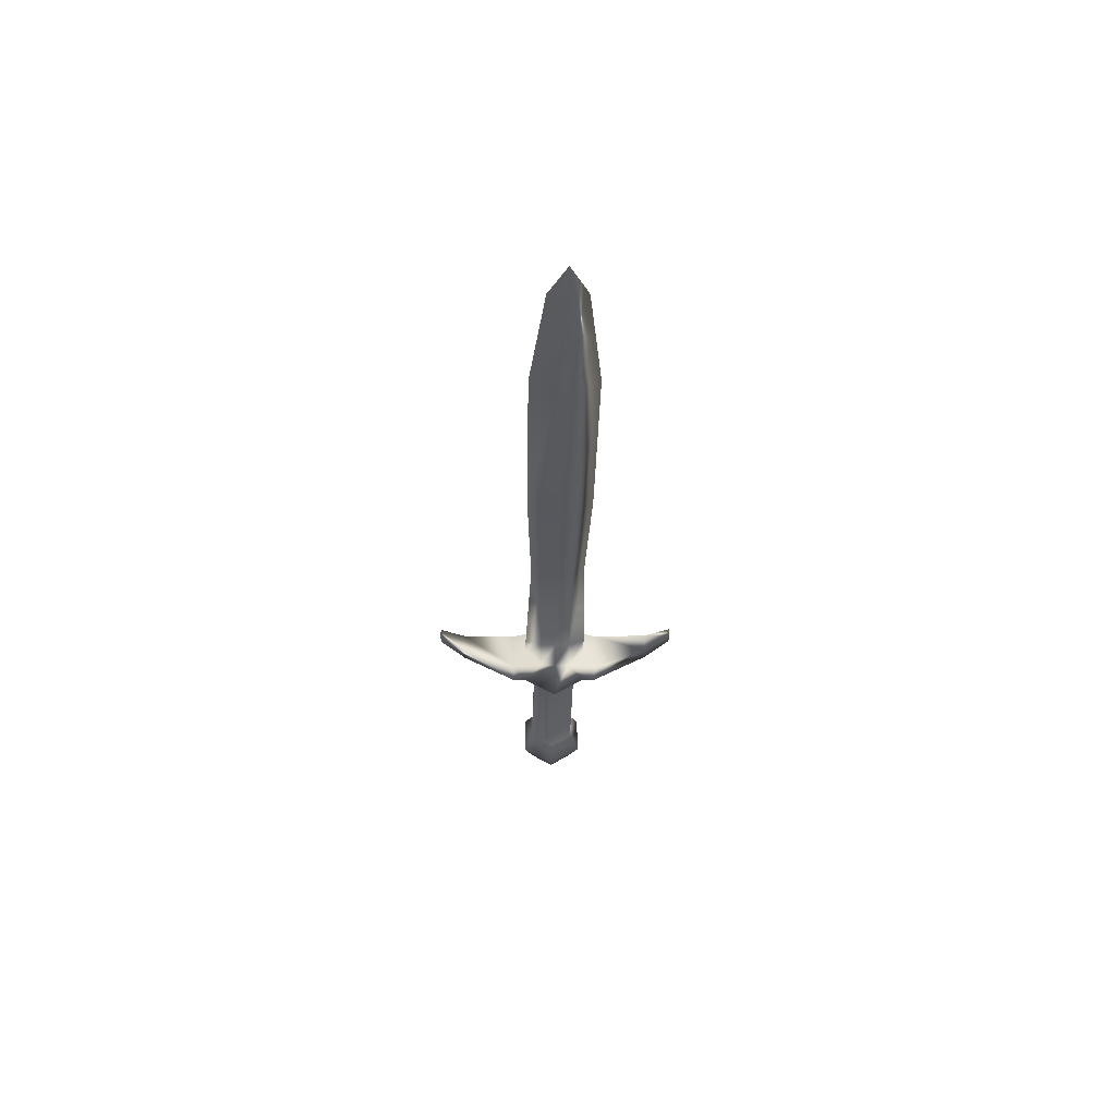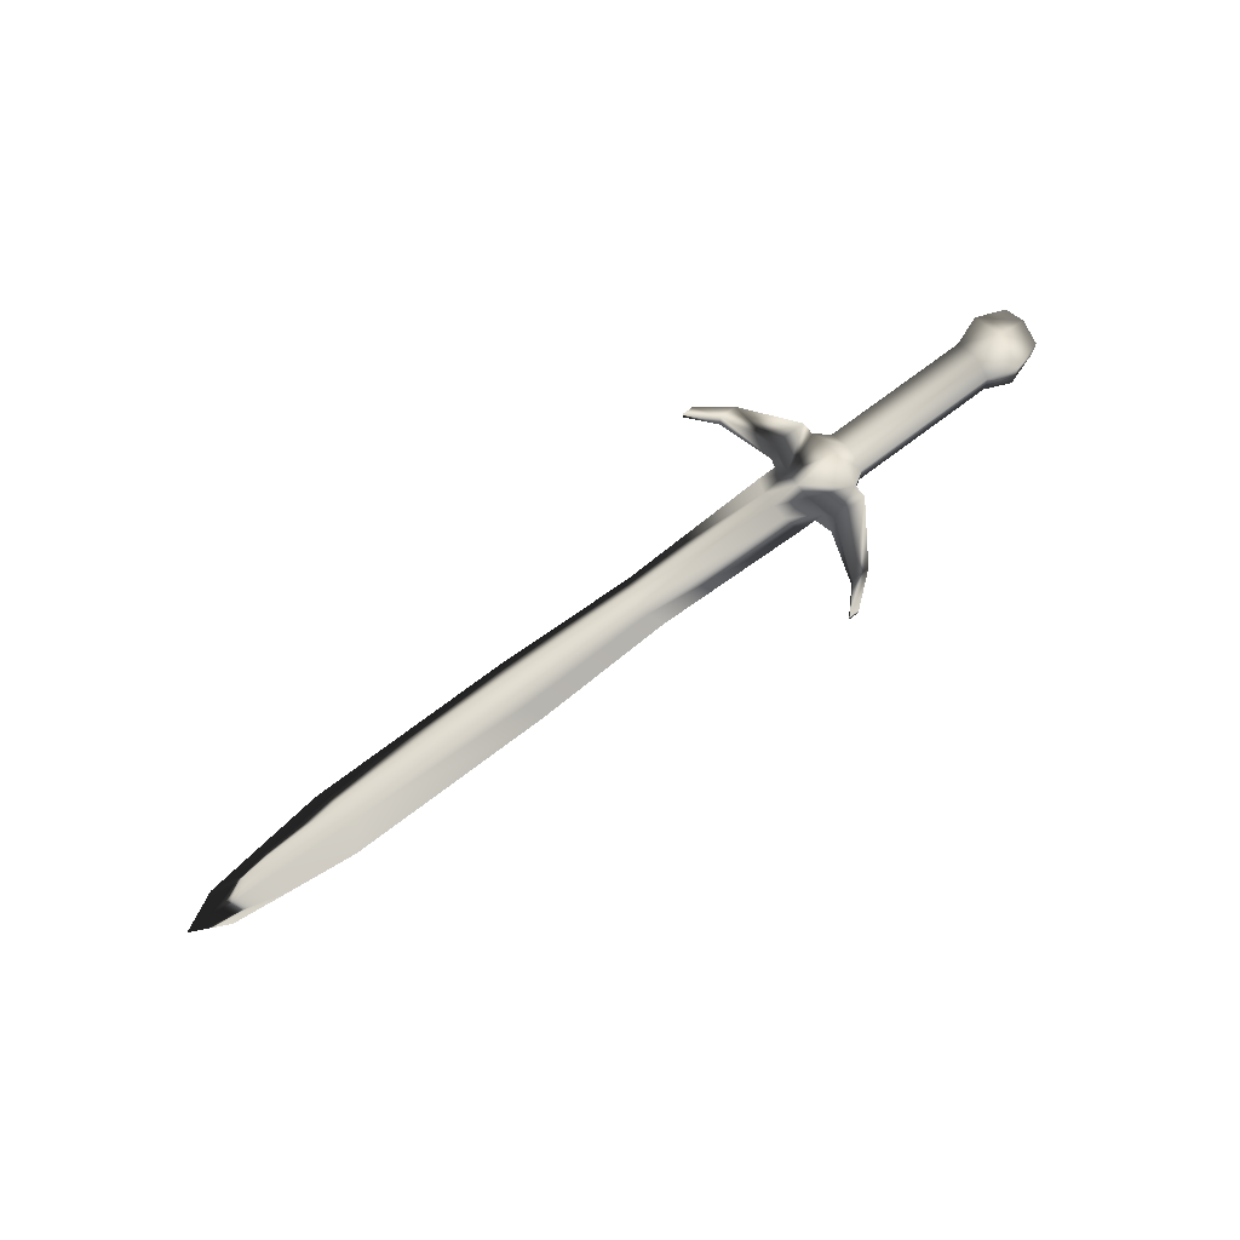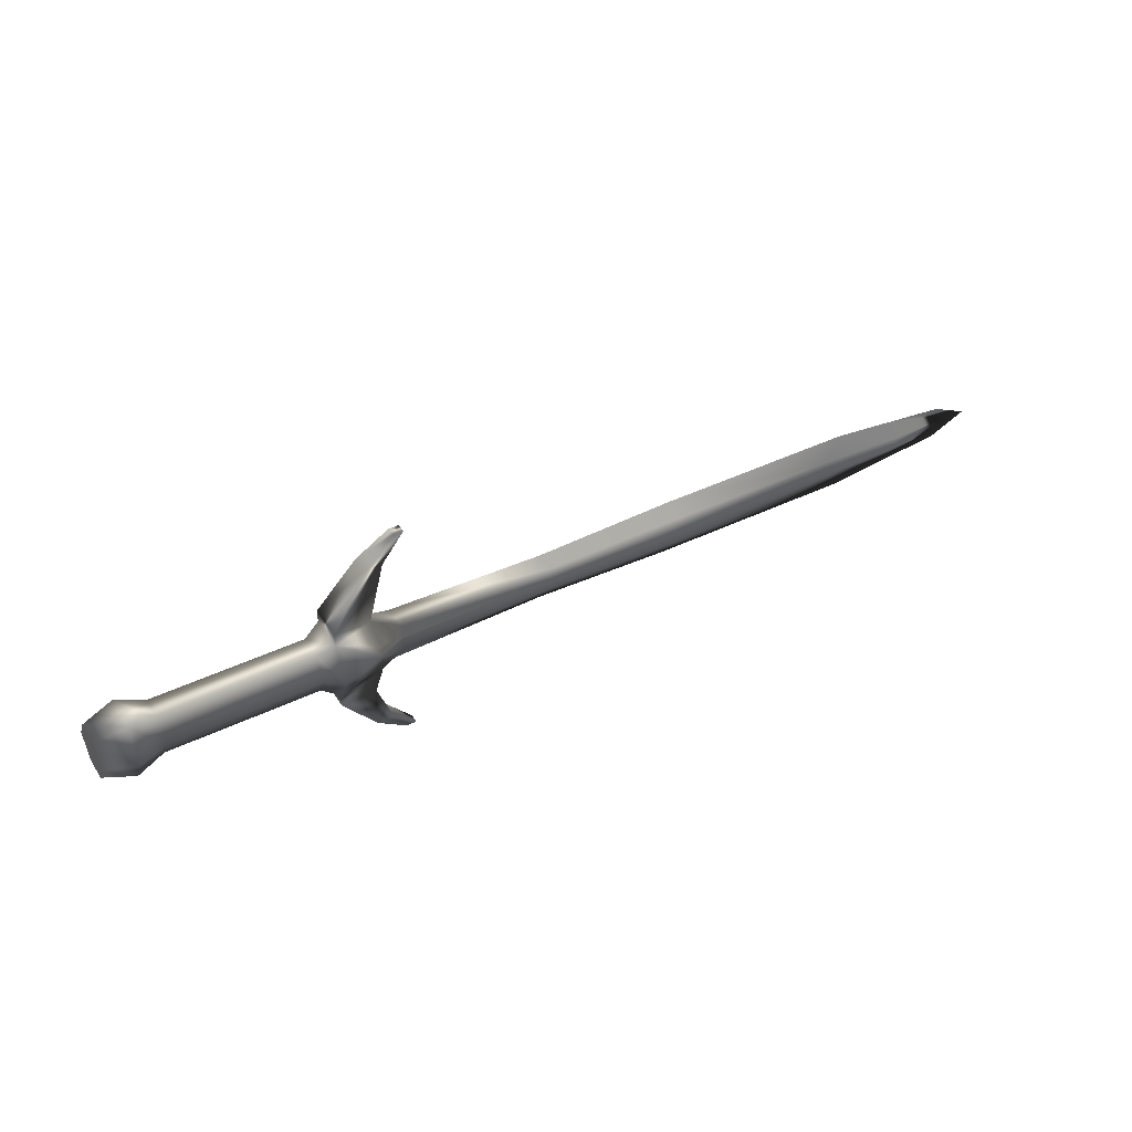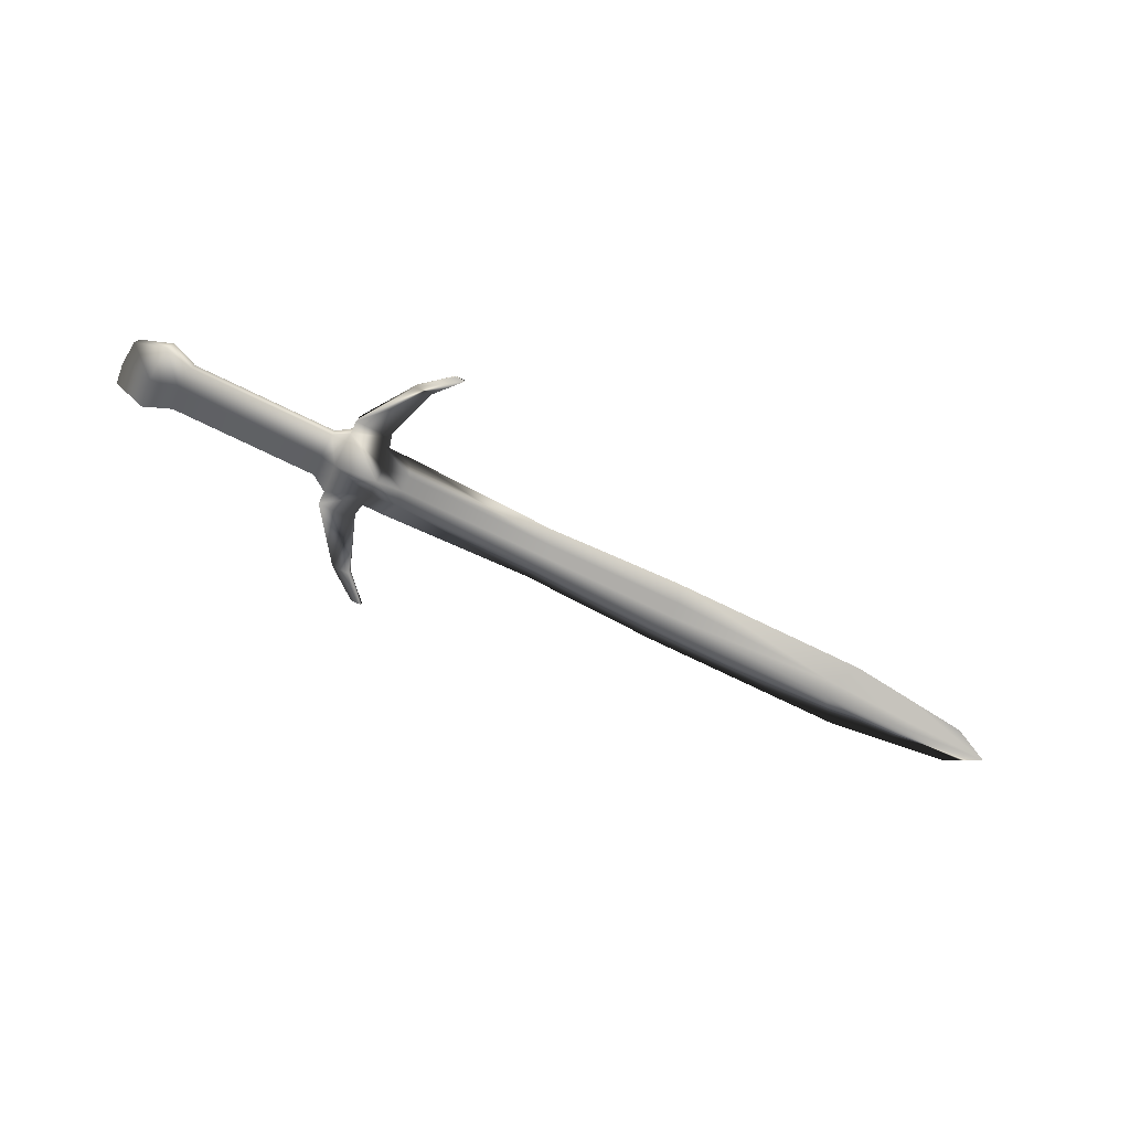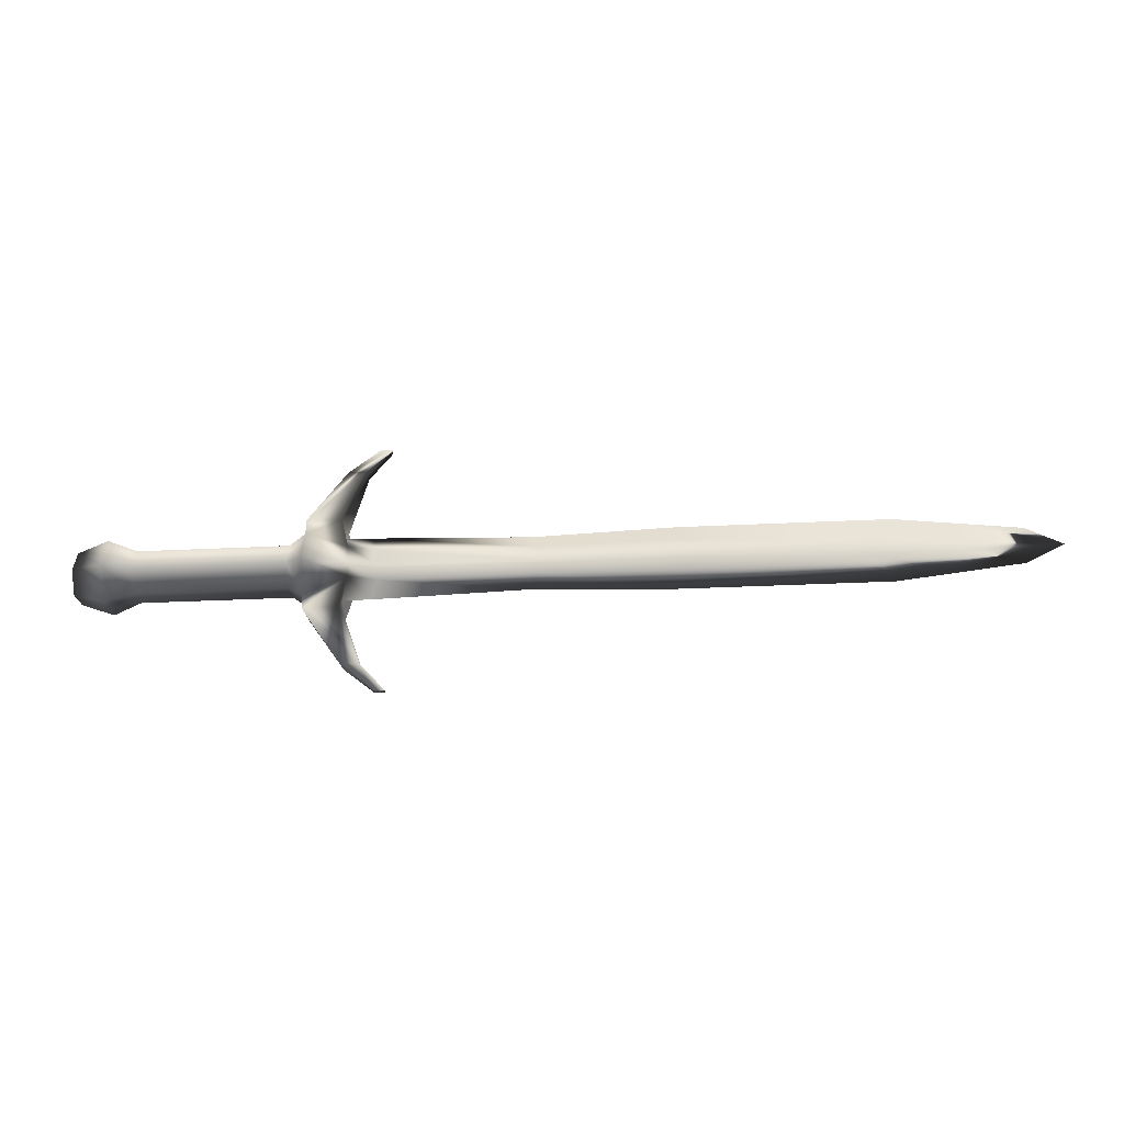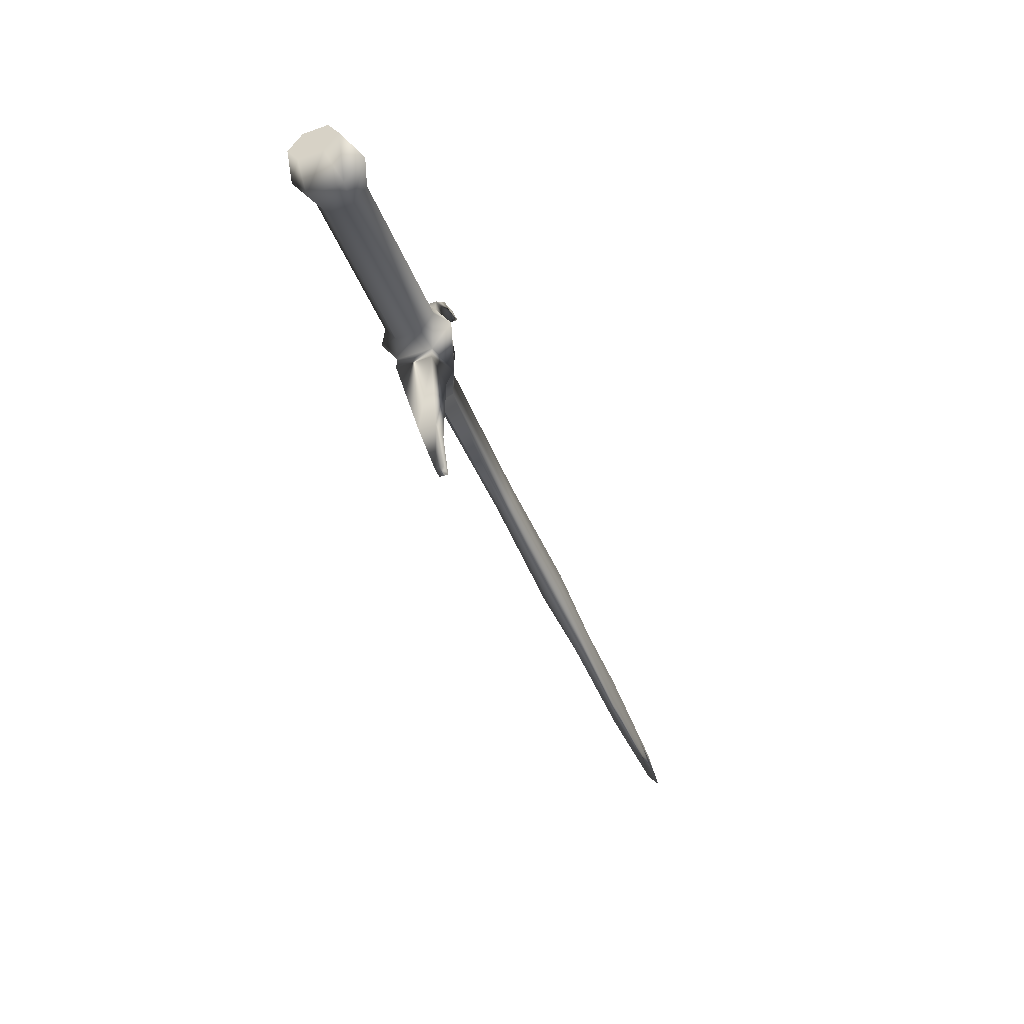
<metadata>
{"format":"obj","ext":"obj","renderer":"f3d","projection":"perspective","resolution":1024,"background":"white","views":[{"elev":-29.3,"azim":-91.1,"up":"+Y"},{"elev":74.1,"azim":-36.9,"up":"+Y"},{"elev":43.0,"azim":150.2,"up":"+Z"},{"elev":-78.2,"azim":154.5,"up":"+Y"},{"elev":-22.9,"azim":-174.7,"up":"+Z"},{"elev":-48.7,"azim":112.0,"up":"+Z"}]}
</metadata>
<code>
g SwordMesh1
v 1.98 -0.1177 0.00151
v 1.98 -0.06018 -0.1012
v 1.98 0.1177 -0.00151
v 1.98 0.05757 -0.1027
v 1.98 0.06018 0.1012
v 1.98 -0.05757 0.1027
v 1.98 -0.05757 0.1027
v 1.836 -0.08295 0.148
v 1.98 -0.1177 0.00151
v 1.836 -0.1697 0.002177
v 1.98 -0.1177 0.00151
v 1.836 -0.1697 0.002177
v 1.98 -0.06018 -0.1012
v 1.836 -0.08672 -0.1458
v 1.98 -0.06018 -0.1012
v 1.836 -0.08672 -0.1458
v 1.98 0.05757 -0.1027
v 1.836 0.08295 -0.148
v 1.98 0.1177 -0.00151
v 1.836 0.1697 -0.002176
v 1.98 0.1177 -0.00151
v 1.836 0.1697 -0.002176
v 1.98 0.06018 0.1012
v 1.836 0.08672 0.1458
v 1.98 0.06018 0.1012
v 1.836 0.08672 0.1458
v 1.836 -0.08295 0.148
v 1.707 -0.05757 0.1027
v 1.836 -0.1697 0.002177
v 1.707 -0.1177 0.00151
v 1.707 -0.1177 0.00151
v 1.707 -0.06018 -0.1012
v 1.836 -0.08672 -0.1458
v 1.707 -0.06018 -0.1012
v 1.836 0.08295 -0.148
v 1.707 0.05757 -0.1027
v 1.836 0.1697 -0.002176
v 1.707 0.1177 -0.00151
v 1.707 0.1177 -0.00151
v 1.707 0.06018 0.1012
v 1.836 0.08672 0.1458
v 1.707 0.06018 0.1012
v 1.707 -0.05757 0.1027
v 1.011 -0.05757 0.1027
v 1.707 -0.1177 0.00151
v 1.011 -0.1177 0.00151
v 1.707 -0.1177 0.00151
v 1.011 -0.1177 0.00151
v 1.707 -0.06018 -0.1012
v 1.011 -0.06018 -0.1012
v 1.707 -0.06018 -0.1012
v 1.011 -0.06018 -0.1012
v 1.707 0.05757 -0.1027
v 1.011 0.05757 -0.1027
v 1.707 0.1177 -0.00151
v 1.011 0.1177 -0.00151
v 1.707 0.1177 -0.00151
v 1.011 0.1177 -0.00151
v 1.707 0.06018 0.1012
v 1.011 0.06018 0.1012
v 1.707 0.06018 0.1012
v 1.011 0.06018 0.1012
v 1.011 -0.05757 0.1027
v 0.9355 -0.08295 0.148
v 1.011 -0.1177 0.00151
v 0.9355 -0.1697 0.002176
v 1.011 -0.1177 0.00151
v 0.9355 -0.1697 0.002176
v 1.011 -0.06018 -0.1012
v 0.9355 -0.08672 -0.1458
v 1.011 -0.06018 -0.1012
v 0.9355 -0.08672 -0.1458
v 1.011 0.05757 -0.1027
v 0.9355 0.08295 -0.148
v 1.011 0.1177 -0.00151
v 0.9355 0.1697 -0.002176
v 1.011 0.1177 -0.00151
v 0.9355 0.1697 -0.002176
v 1.011 0.06018 0.1012
v 0.9355 0.08672 0.1458
v 1.011 0.06018 0.1012
v 0.9355 0.08672 0.1458
v 0.7374 -0.09765 0.0724
v 0.7729 -0.08215 0.21
v 0.7729 0.001885 0.1469
v 0.6139 -0.04266 0.0717
v 0.7374 -0.09765 0.0724
v 0.6494 0.001885 0.1469
v 0.7729 0.001885 0.1469
v 0.9355 -0.08295 0.148
v 0.7374 -0.09765 0.0724
v 0.9355 -0.1697 0.002176
v 0.7374 -0.09856 0.001264
v 0.7374 -0.09948 -0.06987
v 0.7729 -0.001885 -0.1469
v 0.7729 -0.08751 -0.2078
v 0.6139 -0.04448 -0.07058
v 0.7374 -0.09948 -0.06987
v 0.6139 -0.04357 0.0005587
v 0.7374 -0.09856 0.001264
v 0.7374 0.09765 -0.0724
v 0.7729 0.08215 -0.21
v 0.6139 0.04266 -0.0717
v 0.7374 0.09765 -0.0724
v 0.6494 -0.001885 -0.1469
v 0.7729 -0.001885 -0.1469
v 0.9355 0.08295 -0.148
v 0.7374 0.09765 -0.0724
v 0.9355 0.1697 -0.002176
v 0.7374 0.09856 -0.001264
v 0.7374 0.09948 0.06987
v 0.7729 0.08751 0.2078
v 0.6139 0.04448 0.07058
v 0.7374 0.09948 0.06987
v 0.6139 0.04357 -0.0005586
v 0.7374 0.09856 -0.001264
v 0.9355 -0.08215 0.21
v 0.7729 -0.08215 0.21
v 0.7374 0.09948 0.06987
v 0.7729 0.08751 0.2078
v 0.9355 0.08672 0.1458
v 0.9355 0.08751 0.2078
v 0.9355 0.08672 0.1458
v 0.9355 0.08751 0.2078
v 0.9355 -0.08295 0.148
v 0.9355 -0.08215 0.21
v 0.9355 0.08215 -0.21
v 0.7729 0.08215 -0.21
v 0.7374 -0.09948 -0.06987
v 0.7729 -0.08751 -0.2078
v 0.9355 -0.08672 -0.1458
v 0.9355 -0.08751 -0.2078
v 0.9355 -0.08672 -0.1458
v 0.9355 -0.08751 -0.2078
v 0.9355 0.08295 -0.148
v 0.9355 0.08215 -0.21
v 0.7617 0.04727 0.4574
v 0.7617 -0.03552 0.4584
v 0.7617 -0.03552 0.4584
v 0.6807 -0.03552 0.4584
v 0.6807 -0.03552 0.4584
v 0.6807 0.04727 0.4574
v 0.6807 0.04727 0.4574
v 0.7617 0.04727 0.4574
v 0.7617 -0.04727 -0.4574
v 0.7617 0.03552 -0.4584
v 0.7617 0.03552 -0.4584
v 0.6807 0.03552 -0.4584
v 0.6807 0.03552 -0.4584
v 0.6807 -0.04727 -0.4574
v 0.6807 -0.04727 -0.4574
v 0.7617 -0.04727 -0.4574
v 0.5689 0.02824 0.5746
v 0.6175 0.02824 0.5746
v 0.7617 0.04727 0.4574
v 0.6175 0.02824 0.5746
v 0.7617 -0.03552 0.4584
v 0.6175 -0.01349 0.5752
v 0.6175 -0.01349 0.5752
v 0.5689 -0.01349 0.5752
v 0.5689 -0.01349 0.5752
v 0.5689 0.02824 0.5746
v 0.5689 0.02824 0.5746
v 0.5689 -0.01349 0.5752
v 0.6175 0.02824 0.5746
v 0.6175 -0.01349 0.5752
v 0.5689 -0.02824 -0.5746
v 0.6175 -0.02824 -0.5746
v 0.7617 -0.04727 -0.4574
v 0.6175 -0.02824 -0.5746
v 0.7617 0.03552 -0.4584
v 0.6175 0.01349 -0.5752
v 0.6175 0.01349 -0.5752
v 0.5689 0.01349 -0.5752
v 0.5689 0.01349 -0.5752
v 0.5689 -0.02824 -0.5746
v 0.5689 -0.02824 -0.5746
v 0.5689 0.01349 -0.5752
v 0.6175 -0.02824 -0.5746
v 0.6175 0.01349 -0.5752
v 0.6494 0.001885 0.1469
v 0.7729 0.001885 0.1469
v 0.6494 -0.001885 -0.1469
v 0.7729 -0.001885 -0.1469
v 0.6139 -0.04266 0.0717
v 0.7374 -0.09765 0.0724
v 0.6139 0.04266 -0.0717
v 0.7374 0.09765 -0.0724
v -1.941 0.001471 0.1147
v -1.659 0.001885 0.1469
v -1.981 0.02111 0.01811
v -1.571 0.02224 0.03529
v -1.941 -0.001471 -0.1147
v -1.659 -0.001885 -0.1469
v -1.981 -0.02111 -0.01811
v -1.571 -0.02224 -0.03529
v -0.07036 0.001602 0.1249
v -0.1059 0.03781 0.05999
v -0.1059 -0.03626 0.06094
v -0.07036 0.001602 0.1249
v -0.1079 -0.03703 0.0004751
v -0.1059 -0.03626 0.06094
v -0.1059 -0.03781 -0.05999
v -0.07036 -0.001602 -0.1249
v -0.1059 0.03626 -0.06094
v -0.07036 -0.001602 -0.1249
v -0.1079 0.03703 -0.0004751
v -0.1059 0.03626 -0.06094
v -0.7162 0.001885 0.1469
v -0.7517 0.04448 0.07058
v -0.7517 -0.04266 0.0717
v -0.7162 0.001885 0.1469
v -0.7547 -0.04357 0.0005586
v -0.7517 -0.04266 0.0717
v -0.7517 -0.04448 -0.07058
v -0.7162 -0.001885 -0.1469
v -0.7517 0.04266 -0.0717
v -0.7162 -0.001885 -0.1469
v -0.7547 0.04357 -0.0005587
v -0.7517 0.04266 -0.0717
v -1.571 -0.02133 0.03585
v -1.659 0.001885 0.1469
v -1.571 -0.02133 0.03585
v -1.571 0.02133 -0.03585
v -1.659 -0.001885 -0.1469
v -1.571 0.02133 -0.03585
v -2.391 0 -1.045e-07
v -2.223 -0.001057 -0.08244
v -2.391 0 -1.045e-07
v -2.223 0.001057 0.08244
v -1.981 -0.02063 0.01864
v -1.981 0.02063 -0.01864
v -1.941 -0.001471 -0.1147
v -2.223 -0.001057 -0.08244
v -1.941 0.001471 0.1147
v -2.223 0.001057 0.08244
v -1.659 0.001885 0.1469
v -1.659 -0.001885 -0.1469
f 1 2 3
f 2 4 3
f 3 5 1
f 5 6 1
f 7 8 9
f 8 10 9
f 11 12 13
f 12 14 13
f 15 16 17
f 16 18 17
f 17 18 19
f 18 20 19
f 21 22 23
f 22 24 23
f 25 26 7
f 26 8 7
f 27 28 29
f 28 30 29
f 12 31 14
f 31 32 14
f 33 34 35
f 34 36 35
f 35 36 37
f 36 38 37
f 22 39 24
f 39 40 24
f 41 42 27
f 42 28 27
f 43 44 45
f 44 46 45
f 47 48 49
f 48 50 49
f 51 52 53
f 52 54 53
f 53 54 55
f 54 56 55
f 57 58 59
f 58 60 59
f 61 62 43
f 62 44 43
f 63 64 65
f 64 66 65
f 67 68 69
f 68 70 69
f 71 72 73
f 72 74 73
f 73 74 75
f 74 76 75
f 77 78 79
f 78 80 79
f 81 82 63
f 82 64 63
f 83 84 85
f 86 87 88
f 87 89 88
f 90 91 92
f 91 93 92
f 94 95 96
f 97 98 99
f 98 100 99
f 101 102 95
f 103 104 105
f 104 106 105
f 107 108 109
f 108 110 109
f 111 85 112
f 113 114 115
f 114 116 115
f 90 117 91
f 117 118 91
f 119 120 121
f 120 122 121
f 112 85 84
f 123 124 125
f 124 126 125
f 107 127 108
f 127 128 108
f 129 130 131
f 130 132 131
f 96 95 102
f 133 134 135
f 134 136 135
f 124 137 126
f 137 138 126
f 117 139 118
f 139 140 118
f 84 141 112
f 141 142 112
f 120 143 122
f 143 144 122
f 134 145 136
f 145 146 136
f 127 147 128
f 147 148 128
f 102 149 96
f 149 150 96
f 130 151 132
f 151 152 132
f 143 153 144
f 153 154 144
f 155 156 157
f 156 158 157
f 139 159 140
f 159 160 140
f 141 161 142
f 161 162 142
f 163 164 165
f 164 166 165
f 151 167 152
f 167 168 152
f 169 170 171
f 170 172 171
f 147 173 148
f 173 174 148
f 149 175 150
f 175 176 150
f 177 178 179
f 178 180 179
f 181 182 113
f 182 114 113
f 183 184 97
f 184 98 97
f 99 100 185
f 100 186 185
f 92 93 131
f 93 129 131
f 115 116 187
f 116 188 187
f 109 110 121
f 110 119 121
f 189 190 191
f 190 192 191
f 193 194 195
f 194 196 195
f 197 181 198
f 181 113 198
f 199 86 200
f 86 88 200
f 201 99 202
f 99 185 202
f 203 97 201
f 97 99 201
f 204 183 203
f 183 97 203
f 205 103 206
f 103 105 206
f 207 115 208
f 115 187 208
f 198 113 207
f 113 115 207
f 209 197 210
f 197 198 210
f 211 199 212
f 199 200 212
f 213 201 214
f 201 202 214
f 215 203 213
f 203 201 213
f 216 204 215
f 204 203 215
f 217 205 218
f 205 206 218
f 219 207 220
f 207 208 220
f 210 198 219
f 198 207 219
f 190 209 192
f 209 210 192
f 221 211 222
f 211 212 222
f 214 223 213
f 213 223 196
f 215 213 196
f 194 216 196
f 216 215 196
f 224 217 225
f 217 218 225
f 220 226 219
f 219 226 192
f 210 219 192
f 195 227 193
f 227 228 193
f 191 229 189
f 229 230 189
f 227 195 231
f 229 191 232
f 233 234 232
f 234 229 232
f 235 236 231
f 236 227 231
f 195 196 231
f 196 223 231
f 231 223 235
f 223 237 235
f 191 192 232
f 192 226 232
f 232 226 233
f 226 238 233

</code>
